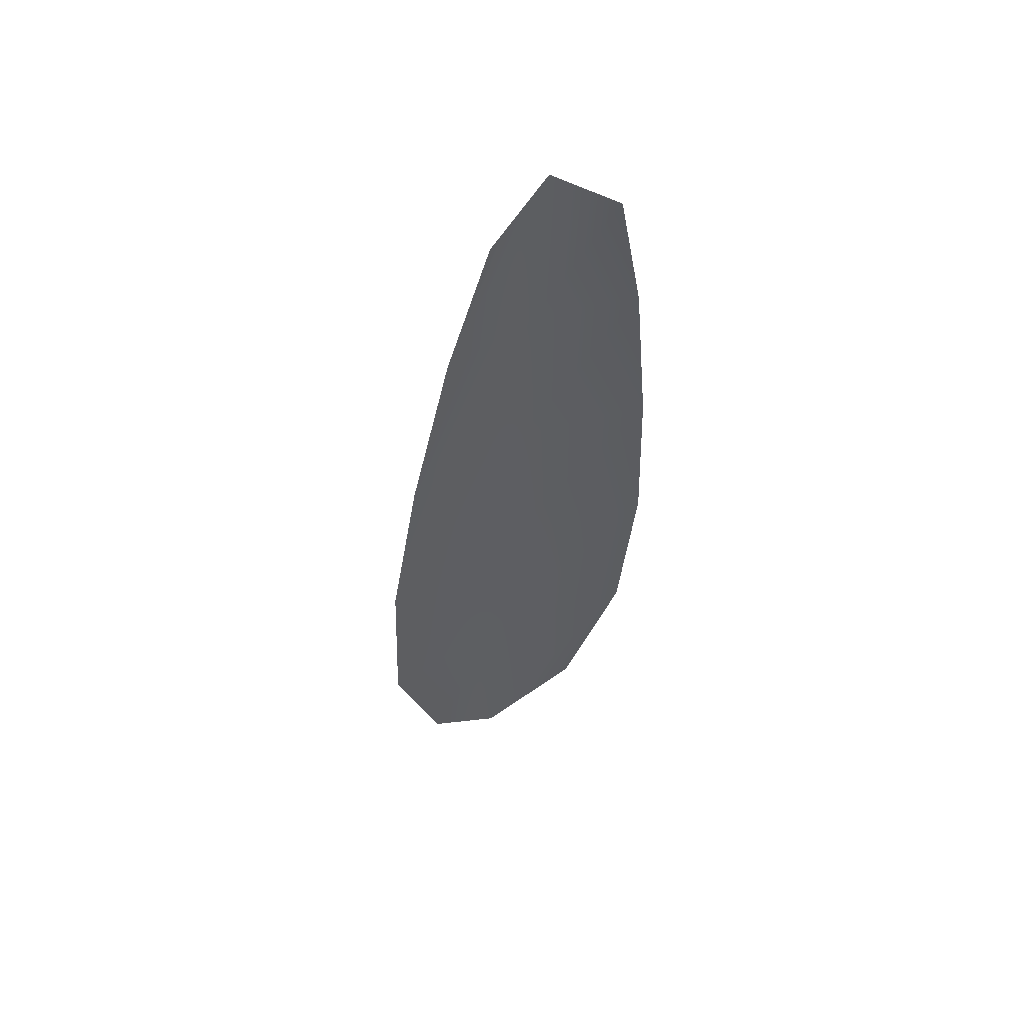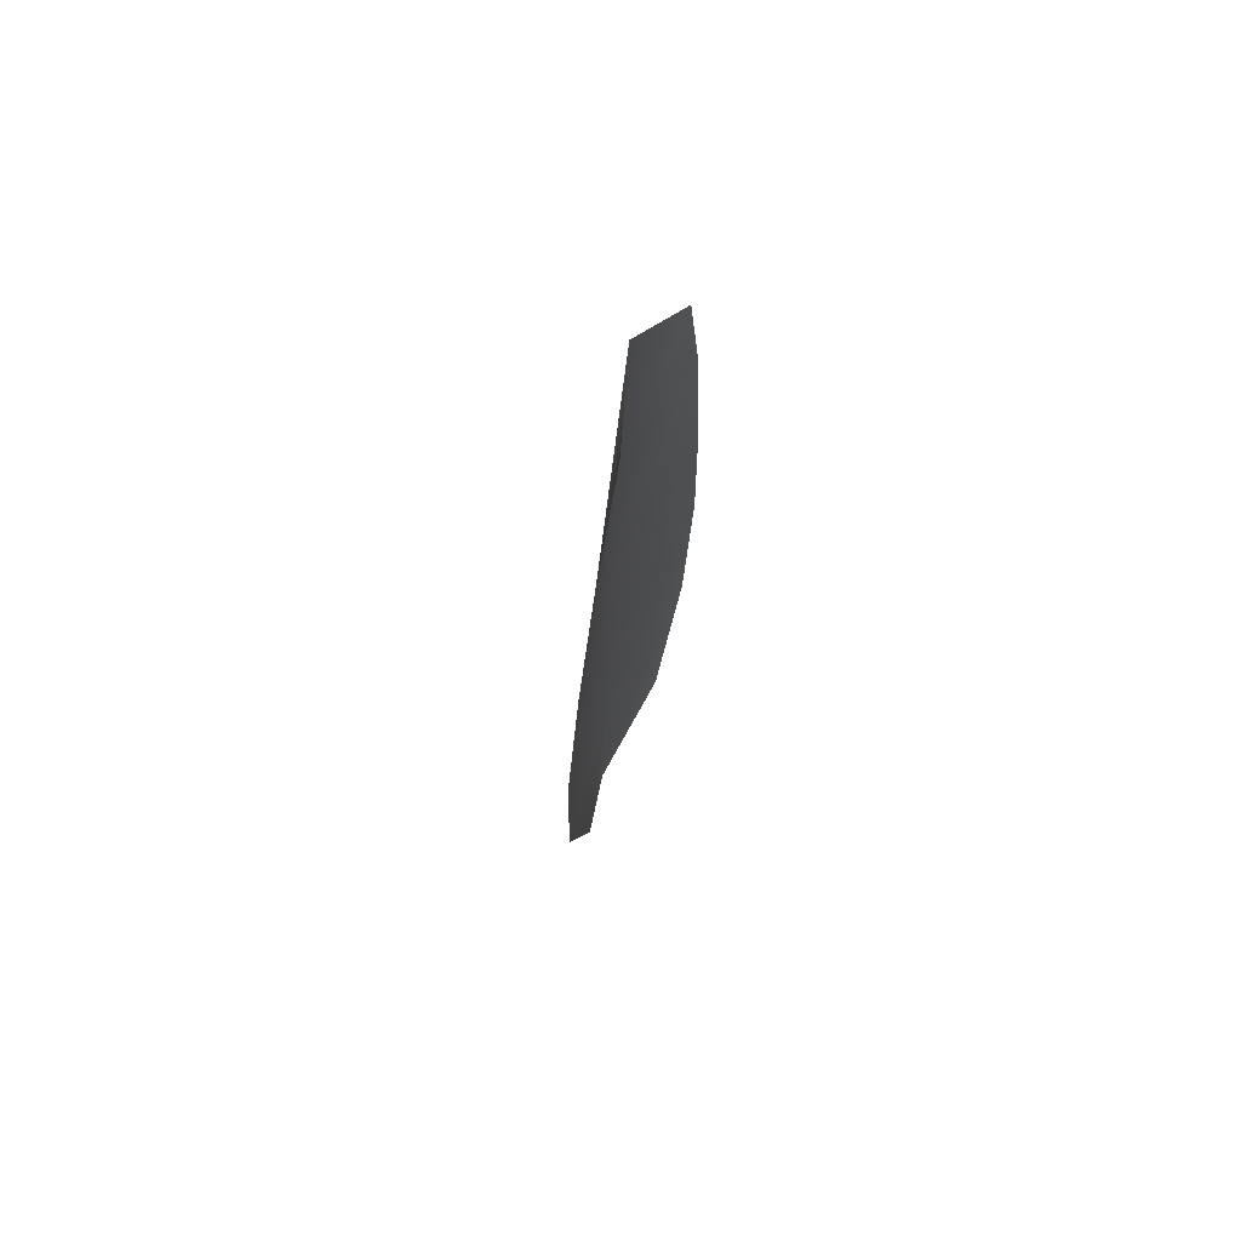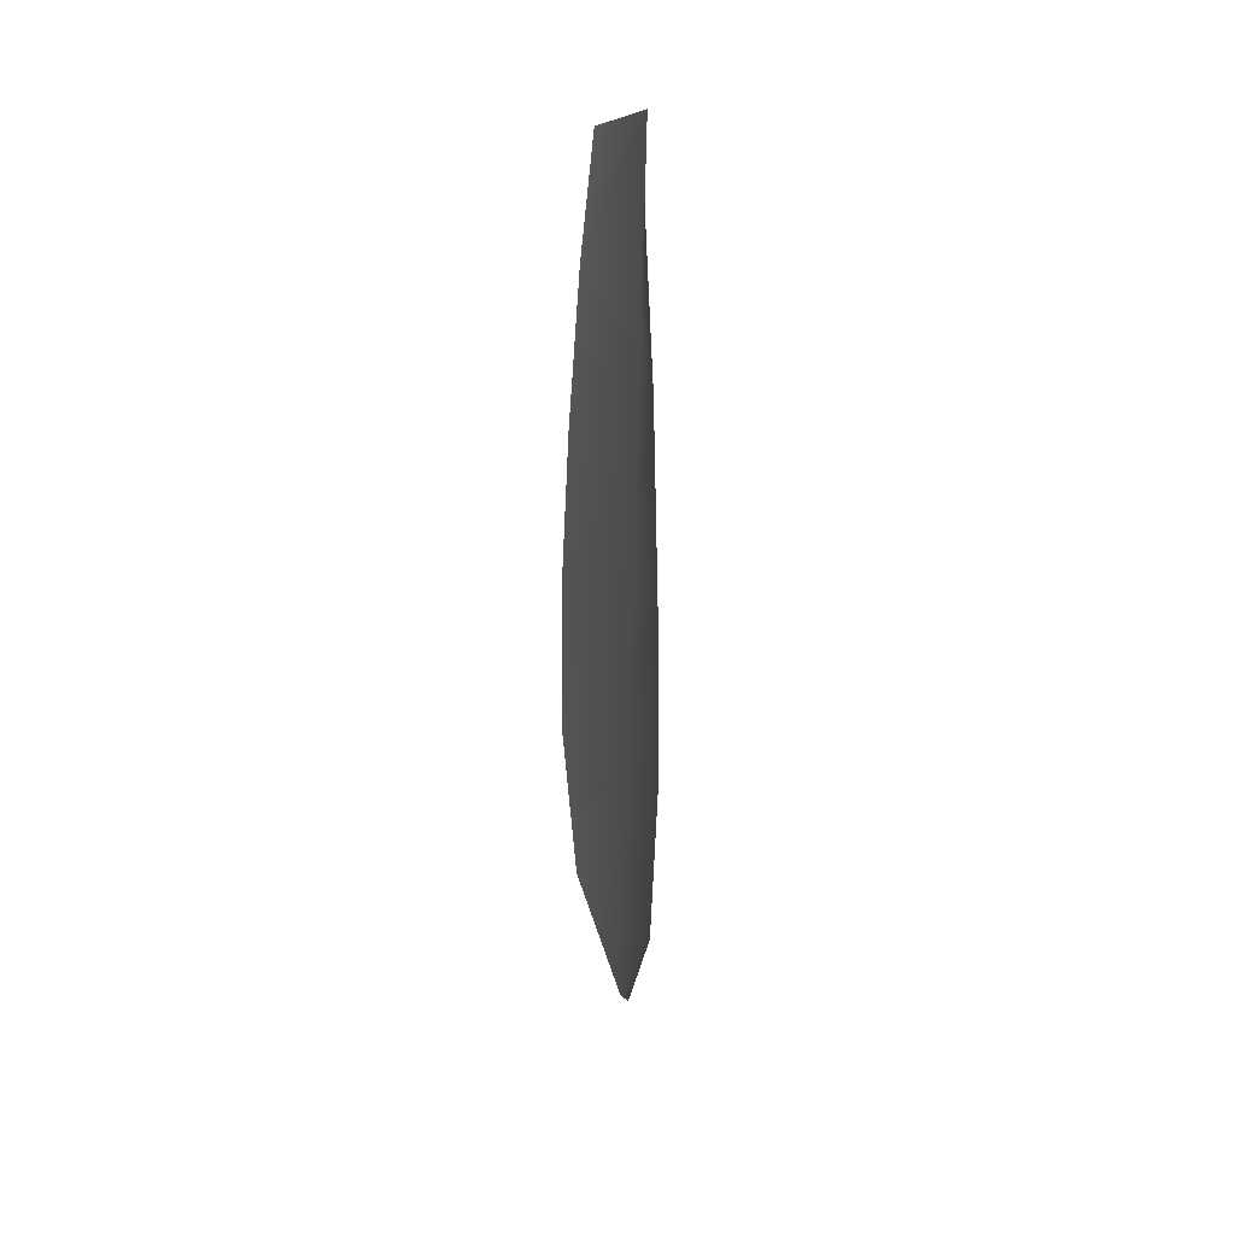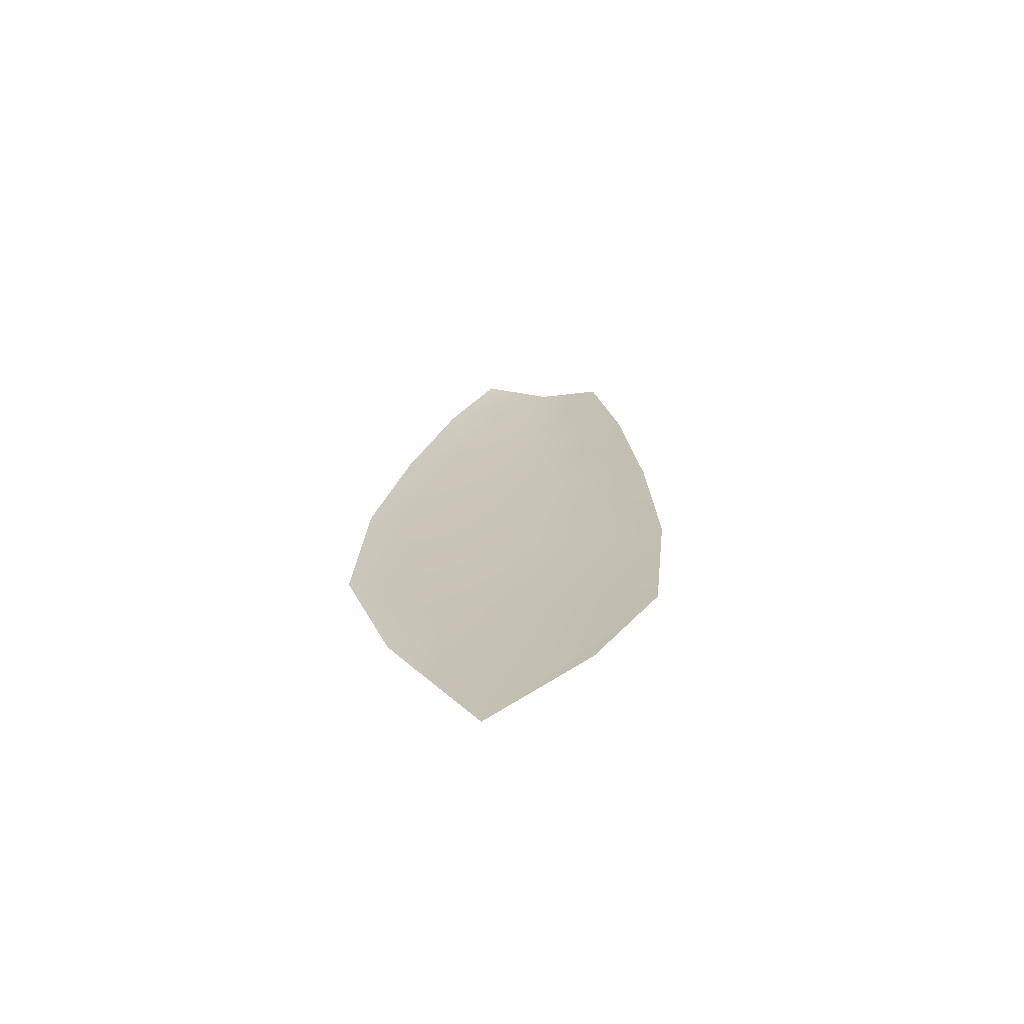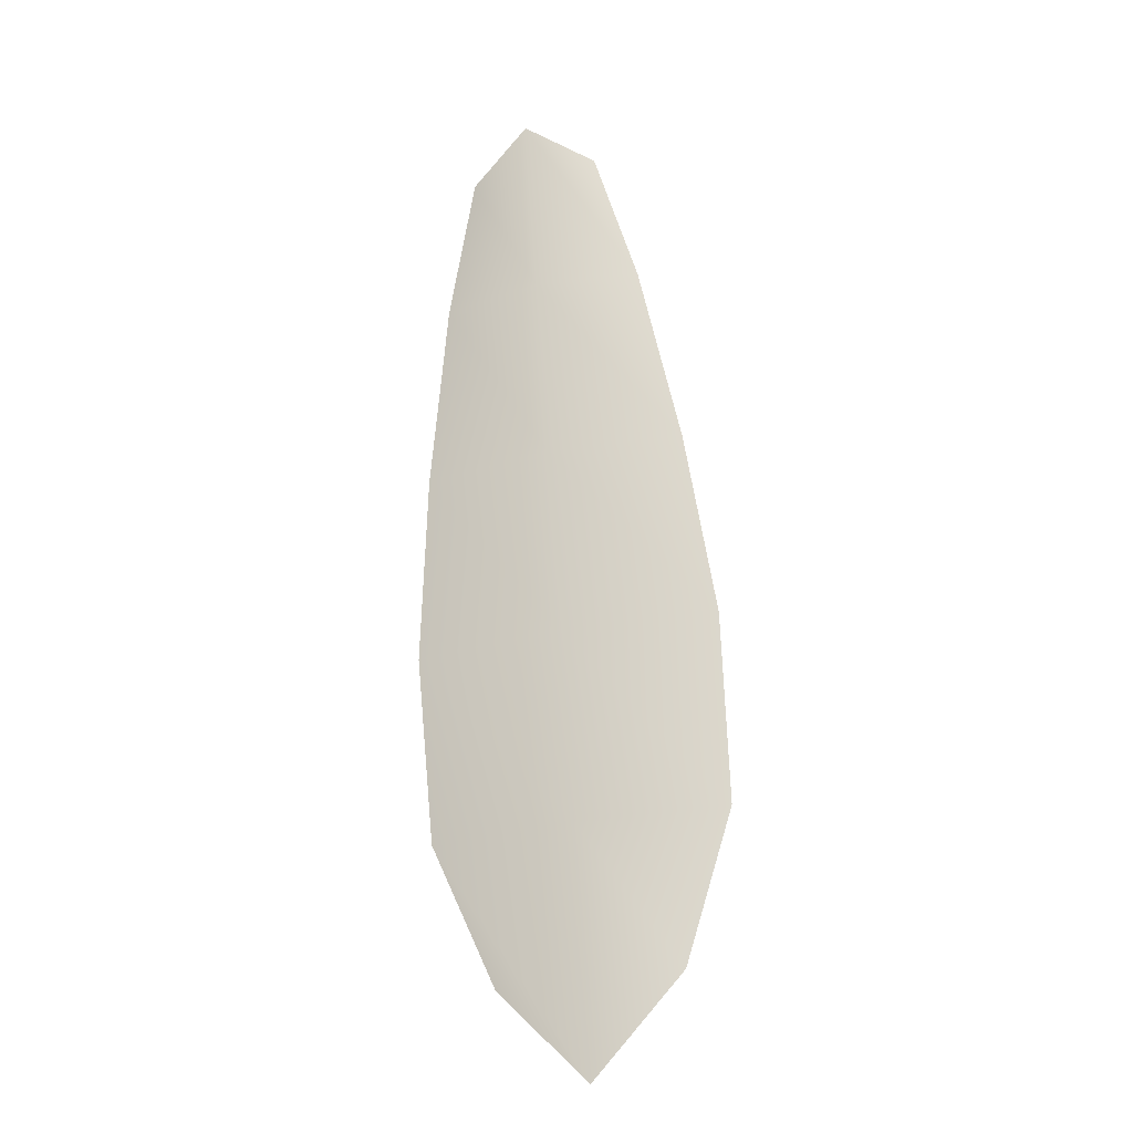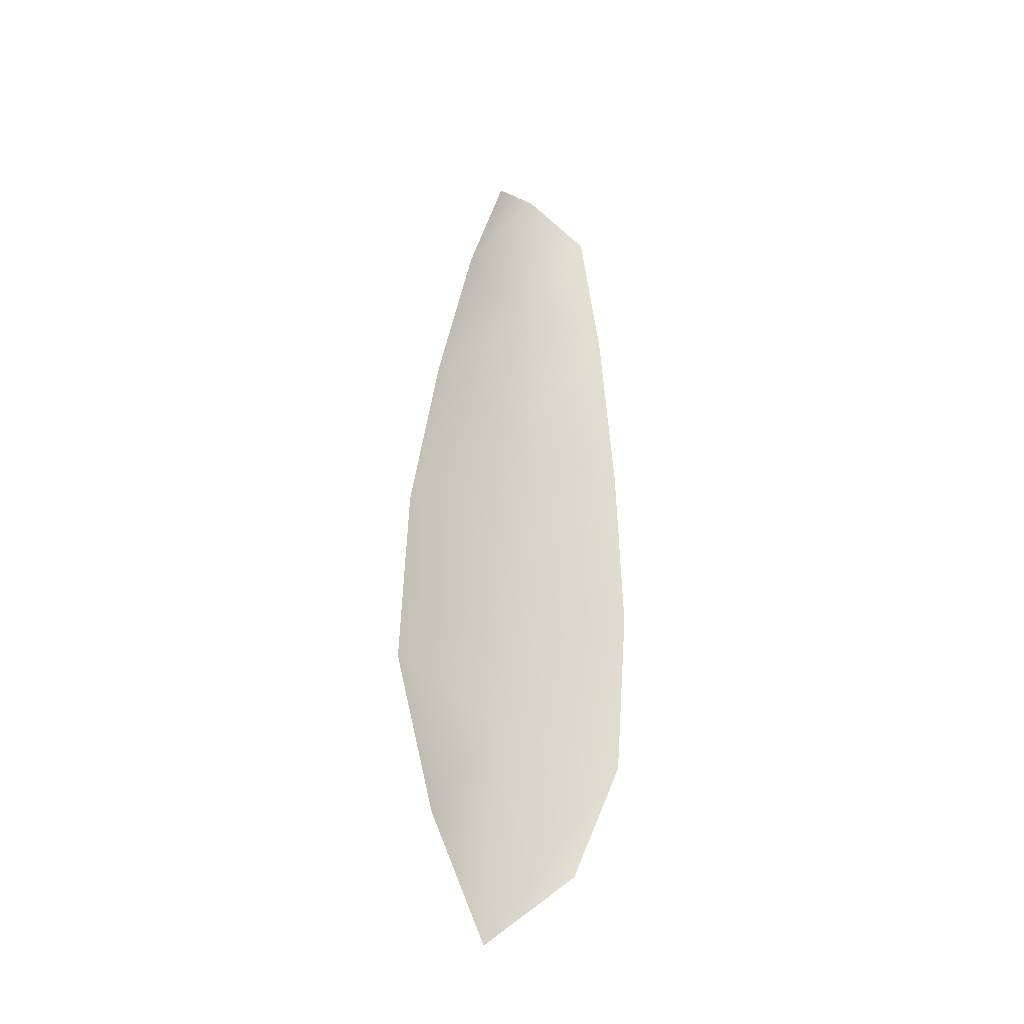
<metadata>
{"format":"obj","ext":"obj","renderer":"f3d","projection":"perspective","resolution":1024,"background":"white","views":[{"elev":57.3,"azim":152.5,"up":"+Y"},{"elev":72.1,"azim":112.6,"up":"+Y"},{"elev":34.9,"azim":-106.9,"up":"+Y"},{"elev":-70.6,"azim":179.2,"up":"+Y"},{"elev":-20.0,"azim":16.6,"up":"+Y"},{"elev":-34.9,"azim":138.3,"up":"+Y"}]}
</metadata>
<code>
o feather_flight_tertiary_023
v 0.1563 0.1399 0.02946
v 0.1537 0.1397 0.02946
v 0.1579 0.1231 0.02946
v 0.1543 0.1228 0.02946
v 0.1549 0.1407 0.02989
v 0.1563 0.1211 0.02989
v 0.1572 0.1371 0.02946
v 0.1581 0.1334 0.02946
v 0.1587 0.1297 0.02946
v 0.1588 0.126 0.02946
v 0.153 0.1256 0.02946
v 0.1527 0.1293 0.02946
v 0.1528 0.1331 0.02946
v 0.1532 0.1368 0.02946
v 0.1552 0.137 0.02989
v 0.1554 0.1332 0.02989
v 0.1557 0.1295 0.02989
v 0.1559 0.1258 0.02989
f 18 10 3 6
f 11 18 6 4
f 5 1 7 15
f 15 7 8 16
f 16 8 9 17
f 17 9 10 18
f 2 5 15 14
f 14 15 16 13
f 13 16 17 12
f 12 17 18 11

</code>
